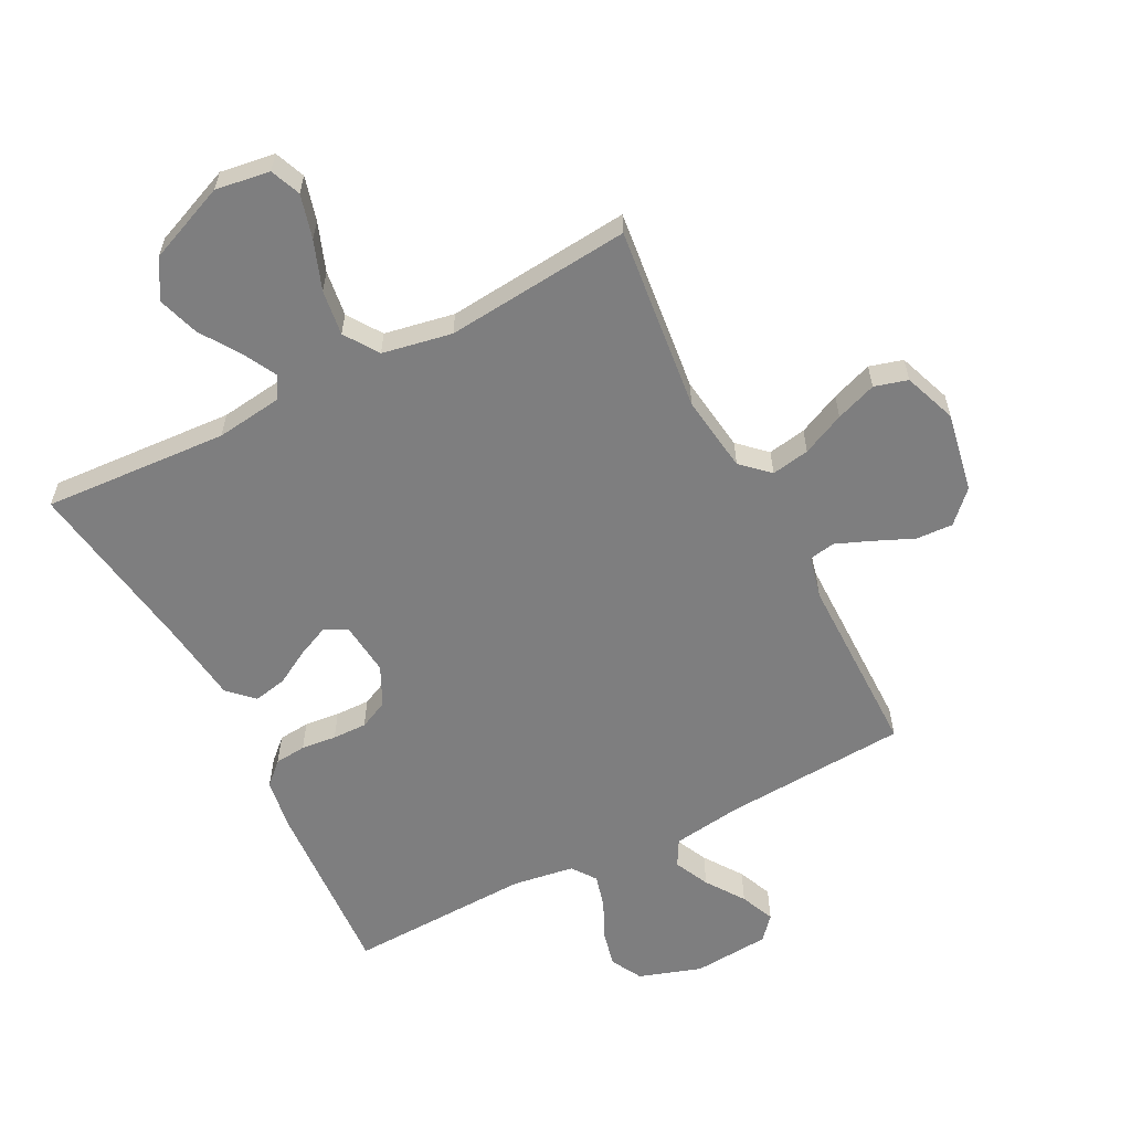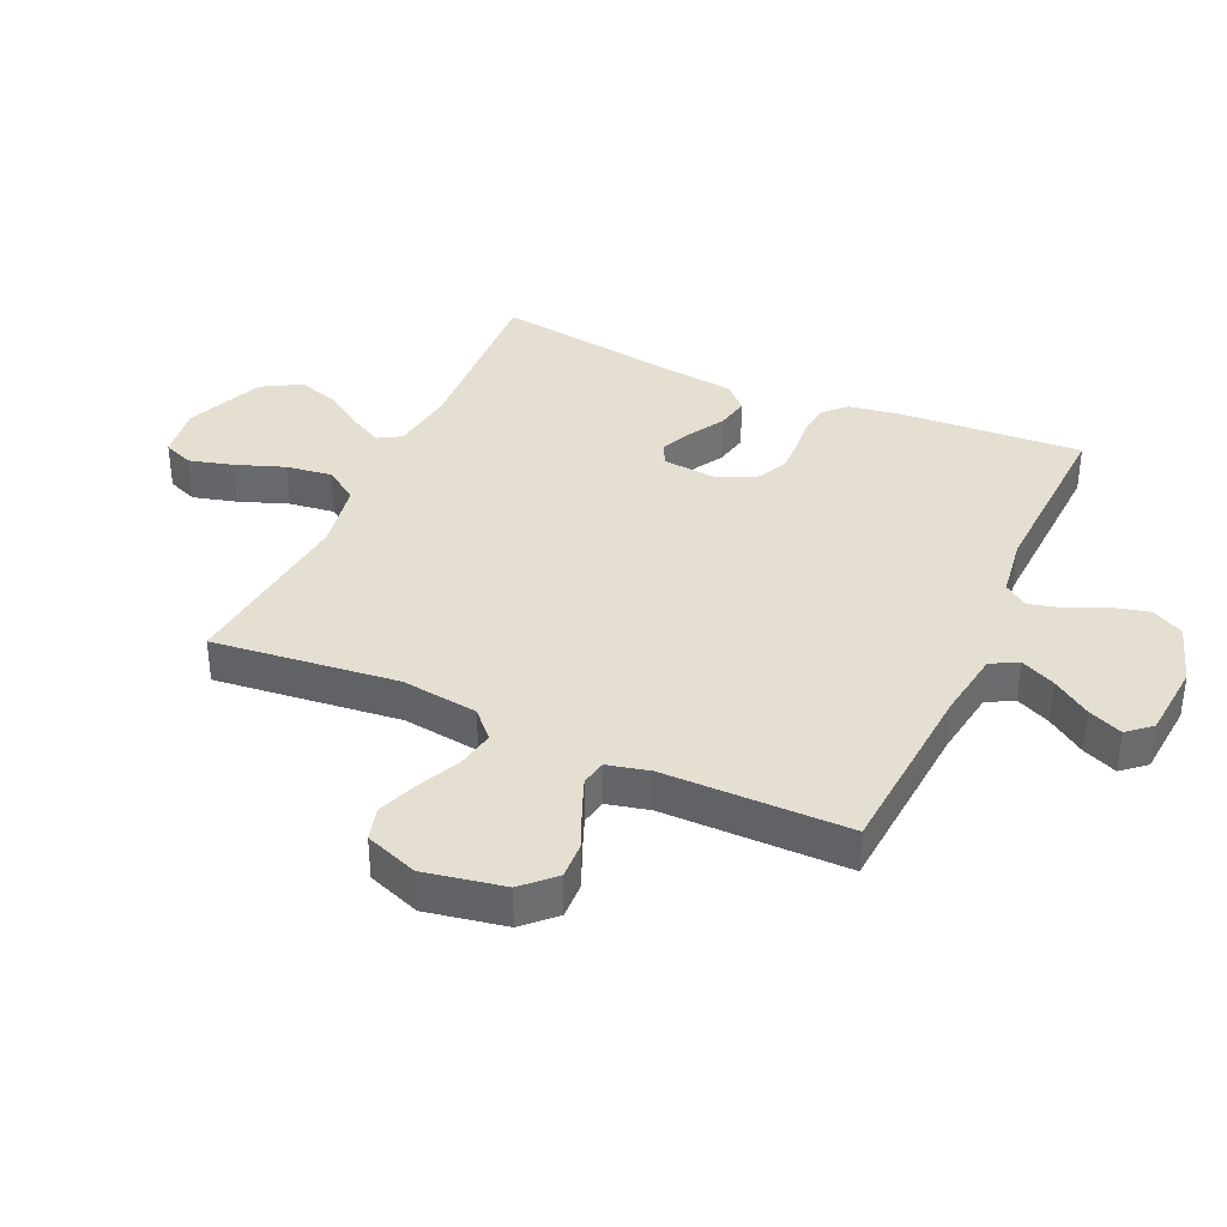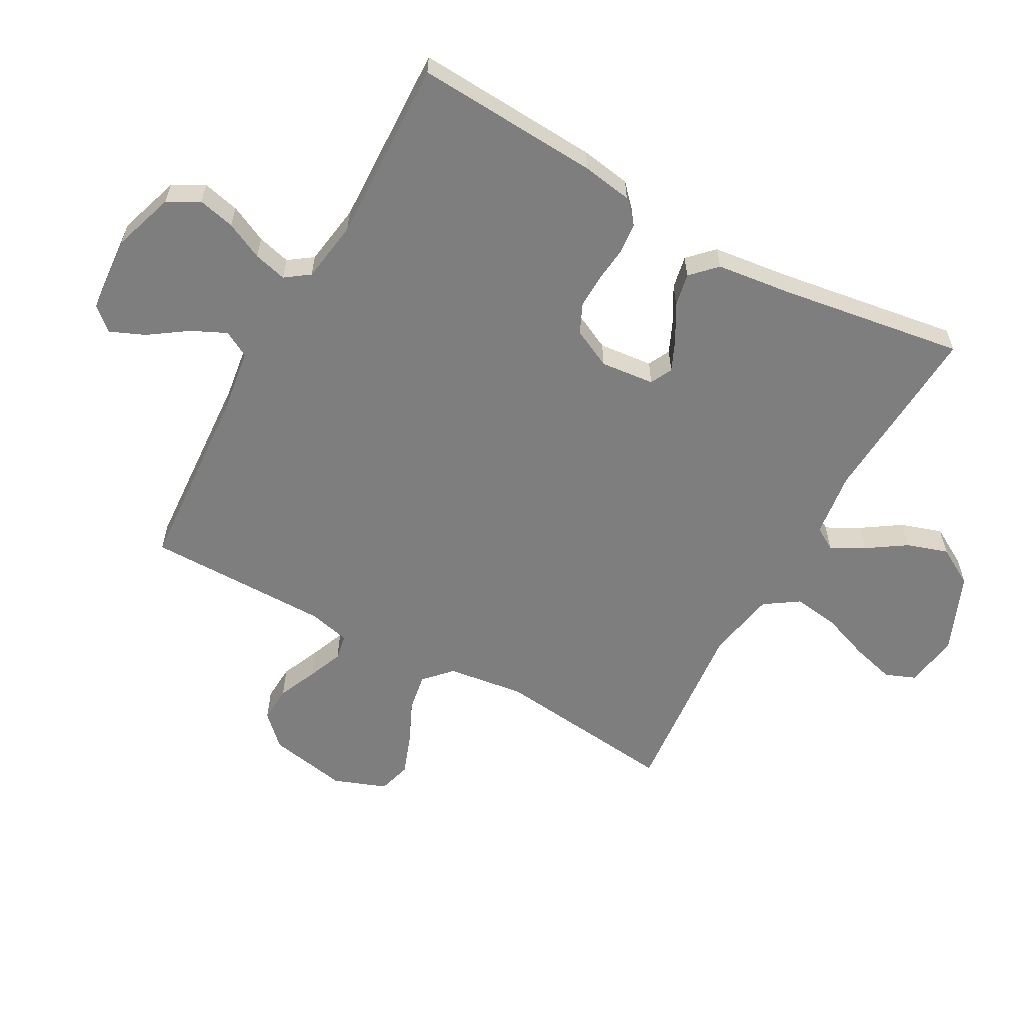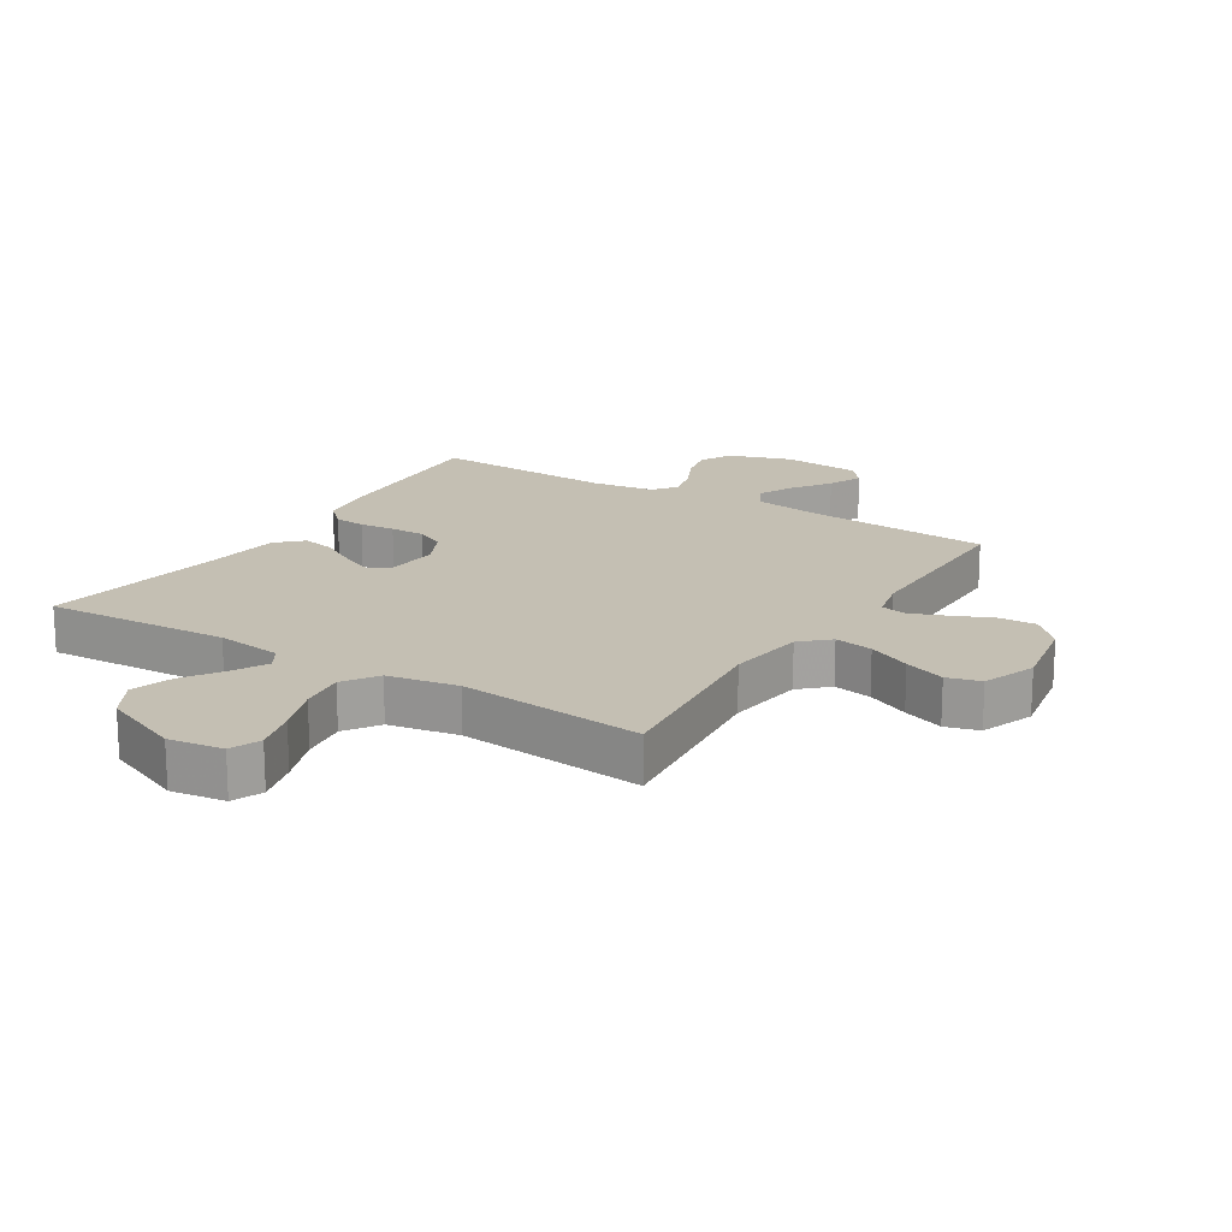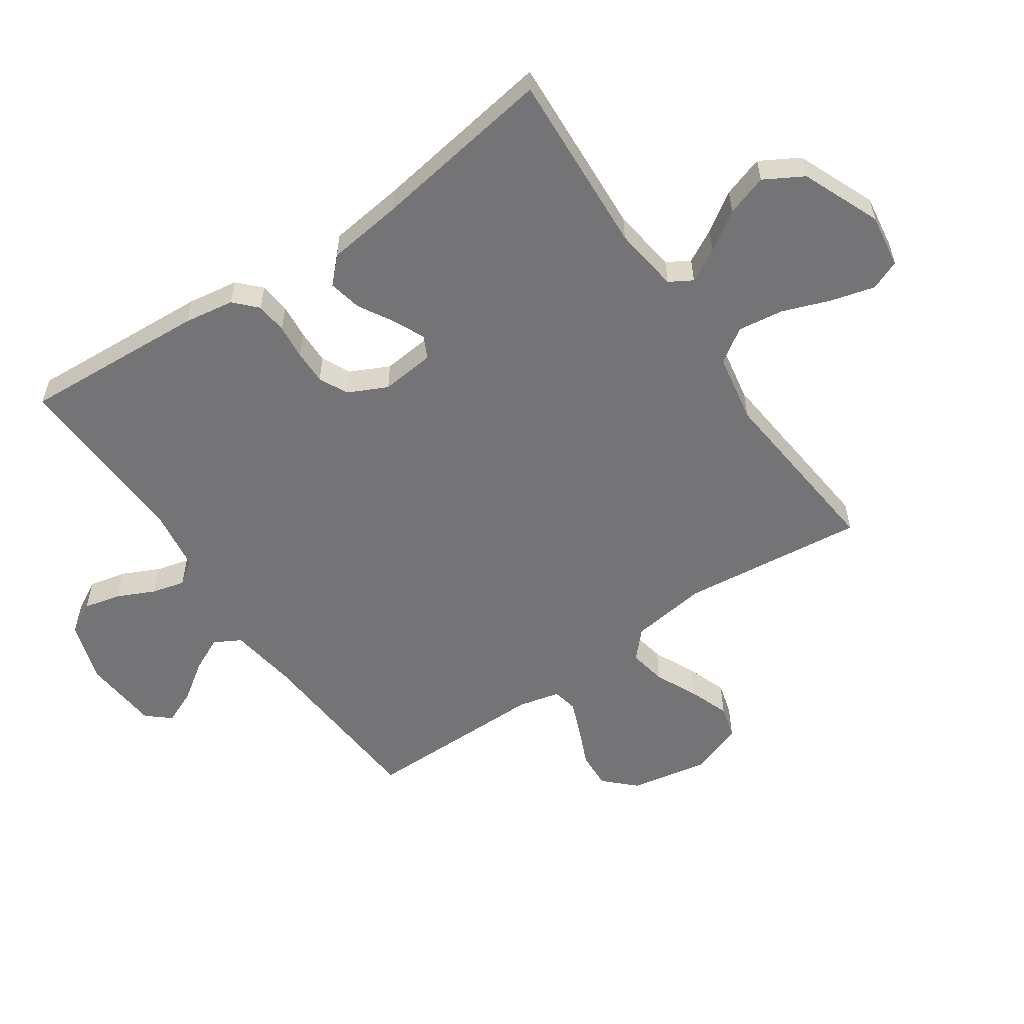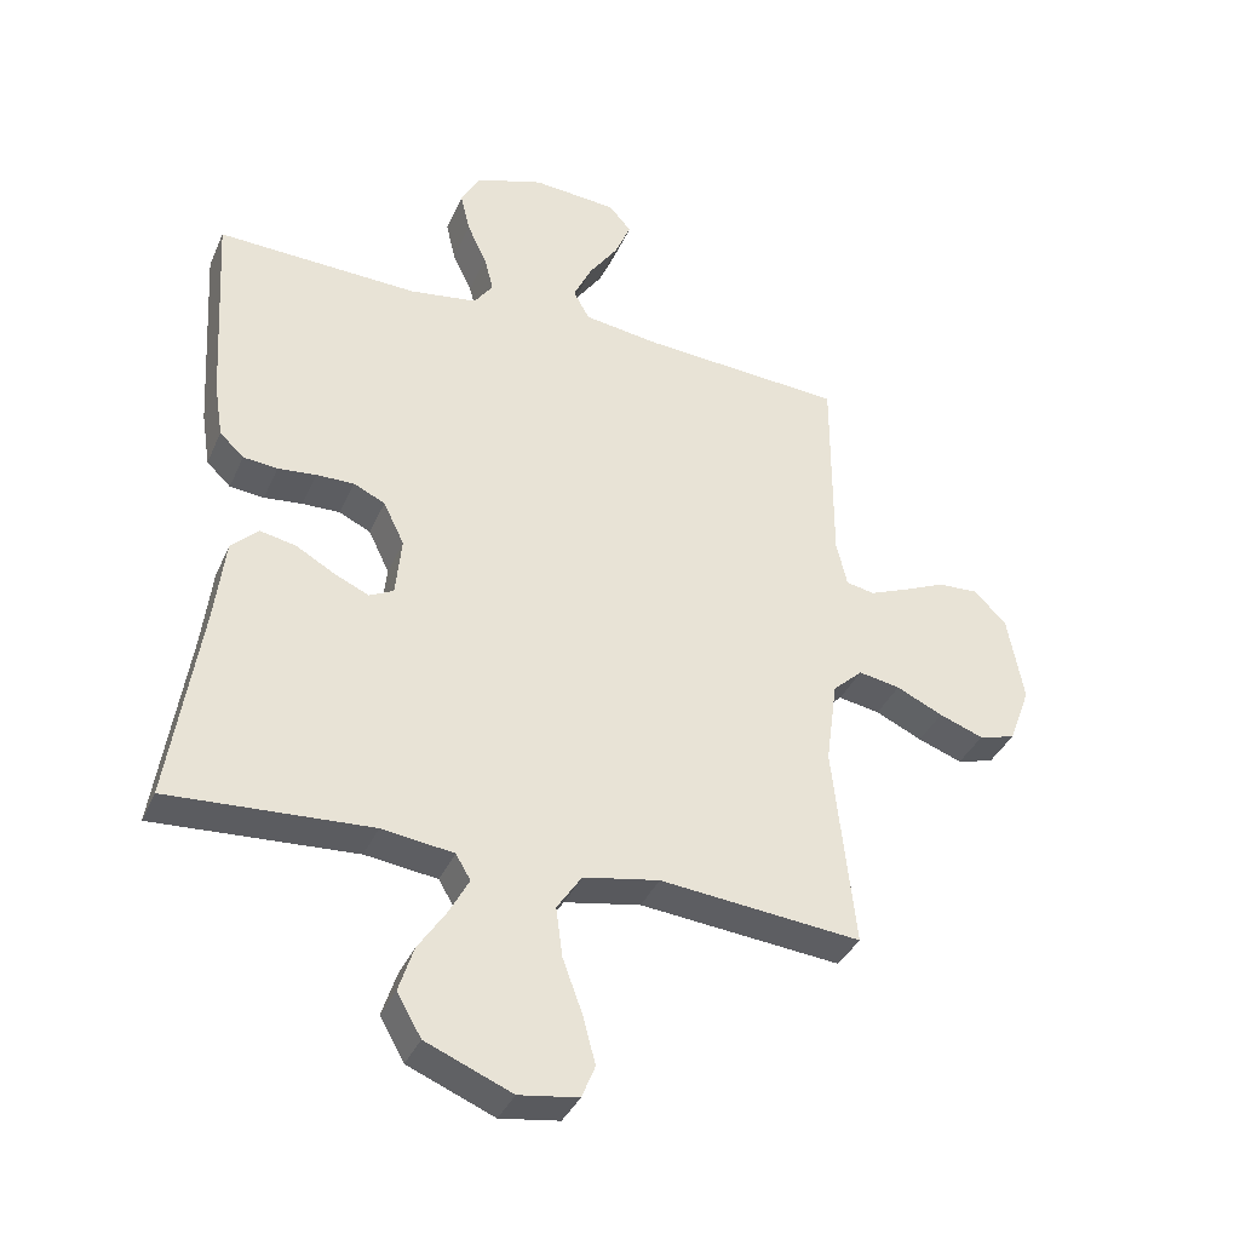
<metadata>
{"format":"obj","ext":"obj","renderer":"f3d","projection":"perspective","resolution":1024,"background":"white","views":[{"elev":-59.5,"azim":-152.8,"up":"+Y"},{"elev":36.7,"azim":-65.6,"up":"+Y"},{"elev":-59.5,"azim":61.0,"up":"+Y"},{"elev":17.9,"azim":-147.9,"up":"+Y"},{"elev":-56.3,"azim":124.5,"up":"+Y"},{"elev":-36.9,"azim":158.2,"up":"+Z"}]}
</metadata>
<code>
v 0.5 0.07 -0.5
v 0.2 0.07 -0.482
v 0.093 0.07 -0.496
v 0.071 0.07 -0.533
v 0.1 0.07 -0.587
v 0.142 0.07 -0.65
v 0.164 0.07 -0.717
v 0.128 0.07 -0.78
v 0 0.07 -0.833
v -0.088 0.07 -0.82
v -0.108 0.07 -0.771
v -0.089 0.07 -0.7
v -0.06 0.07 -0.621
v -0.05 0.07 -0.547
v -0.087 0.07 -0.492
v -0.2 0.07 -0.471
v -0.5 0.07 -0.5
v -0.467 0.07 -0.2
v -0.484 0.07 -0.075
v -0.528 0.07 -0.034
v -0.59 0.07 -0.045
v -0.659 0.07 -0.077
v -0.725 0.07 -0.101
v -0.779 0.07 -0.086
v -0.811 0.07 0
v -0.787 0.07 0.129
v -0.739 0.07 0.178
v -0.679 0.07 0.175
v -0.615 0.07 0.147
v -0.558 0.07 0.124
v -0.516 0.07 0.132
v -0.5 0.07 0.2
v -0.5 0.07 0.5
v -0.2 0.07 0.52
v -0.088 0.07 0.536
v -0.064 0.07 0.579
v -0.091 0.07 0.636
v -0.134 0.07 0.698
v -0.158 0.07 0.754
v -0.125 0.07 0.792
v 0 0.07 0.802
v 0.101 0.07 0.769
v 0.129 0.07 0.718
v 0.115 0.07 0.658
v 0.086 0.07 0.597
v 0.072 0.07 0.543
v 0.1 0.07 0.504
v 0.2 0.07 0.489
v 0.5 0.07 0.5
v 0.482 0.07 0.2
v 0.469 0.07 0.118
v 0.433 0.07 0.084
v 0.382 0.07 0.079
v 0.325 0.07 0.085
v 0.269 0.07 0.086
v 0.222 0.07 0.064
v 0.191 0.07 0
v 0.2 0.07 -0.088
v 0.236 0.07 -0.106
v 0.287 0.07 -0.083
v 0.345 0.07 -0.05
v 0.399 0.07 -0.039
v 0.439 0.07 -0.078
v 0.454 0.07 -0.2
v 0.5 0 -0.5
v 0.2 0 -0.482
v 0.093 0 -0.496
v 0.071 0 -0.533
v 0.1 0 -0.587
v 0.142 0 -0.65
v 0.164 0 -0.717
v 0.128 0 -0.78
v 0 0 -0.833
v -0.088 0 -0.82
v -0.108 0 -0.771
v -0.089 0 -0.7
v -0.06 0 -0.621
v -0.05 0 -0.547
v -0.087 0 -0.492
v -0.2 0 -0.471
v -0.5 0 -0.5
v -0.467 0 -0.2
v -0.484 0 -0.075
v -0.528 0 -0.034
v -0.59 0 -0.045
v -0.659 0 -0.077
v -0.725 0 -0.101
v -0.779 0 -0.086
v -0.811 0 0
v -0.787 0 0.129
v -0.739 0 0.178
v -0.679 0 0.175
v -0.615 0 0.147
v -0.558 0 0.124
v -0.516 0 0.132
v -0.5 0 0.2
v -0.5 0 0.5
v -0.2 0 0.52
v -0.088 0 0.536
v -0.064 0 0.579
v -0.091 0 0.636
v -0.134 0 0.698
v -0.158 0 0.754
v -0.125 0 0.792
v 0 0 0.802
v 0.101 0 0.769
v 0.129 0 0.718
v 0.115 0 0.658
v 0.086 0 0.597
v 0.072 0 0.543
v 0.1 0 0.504
v 0.2 0 0.489
v 0.5 0 0.5
v 0.482 0 0.2
v 0.469 0 0.118
v 0.433 0 0.084
v 0.382 0 0.079
v 0.325 0 0.085
v 0.269 0 0.086
v 0.222 0 0.064
v 0.191 0 0
v 0.2 0 -0.088
v 0.236 0 -0.106
v 0.287 0 -0.083
v 0.345 0 -0.05
v 0.399 0 -0.039
v 0.439 0 -0.078
v 0.454 0 -0.2
f 61 62 63 64
f 60 61 64 1
f 59 60 1 2
f 58 59 2 3
f 57 58 3 4
f 51 52 53 54
f 51 54 55
f 48 49 50 51
f 47 48 51 55
f 46 47 55 56
f 42 43 44 45
f 42 45 46
f 41 42 46
f 40 41 46
f 37 38 39 40
f 36 37 40 46
f 35 36 46 56
f 32 33 34
f 31 32 34 35
f 26 27 28 29
f 26 29 30
f 25 26 30
f 24 25 30 31
f 21 22 23 24
f 16 17 18
f 15 16 18 19
f 10 11 12 13
f 8 9 10 13
f 8 13 14
f 5 6 7 8
f 4 5 8 14
f 57 4 14 15
f 31 35 56 57
f 21 24 31
f 20 21 31
f 19 20 31 57
f 15 19 57
f 128 127 126 125
f 65 128 125 124
f 66 65 124 123
f 67 66 123 122
f 68 67 122 121
f 118 117 116 115
f 119 118 115
f 115 114 113 112
f 119 115 112 111
f 120 119 111 110
f 109 108 107 106
f 110 109 106
f 110 106 105
f 110 105 104
f 104 103 102 101
f 110 104 101 100
f 120 110 100 99
f 98 97 96
f 99 98 96 95
f 93 92 91 90
f 94 93 90
f 94 90 89
f 95 94 89 88
f 88 87 86 85
f 82 81 80
f 83 82 80 79
f 77 76 75 74
f 77 74 73 72
f 78 77 72
f 72 71 70 69
f 78 72 69 68
f 79 78 68 121
f 121 120 99 95
f 95 88 85
f 95 85 84
f 121 95 84 83
f 121 83 79
f 1 65 66 2
f 2 66 67 3
f 3 67 68 4
f 4 68 69 5
f 5 69 70 6
f 6 70 71 7
f 7 71 72 8
f 8 72 73 9
f 9 73 74 10
f 10 74 75 11
f 11 75 76 12
f 12 76 77 13
f 13 77 78 14
f 14 78 79 15
f 15 79 80 16
f 16 80 81 17
f 17 81 82 18
f 18 82 83 19
f 19 83 84 20
f 20 84 85 21
f 21 85 86 22
f 22 86 87 23
f 23 87 88 24
f 24 88 89 25
f 25 89 90 26
f 26 90 91 27
f 27 91 92 28
f 28 92 93 29
f 29 93 94 30
f 30 94 95 31
f 31 95 96 32
f 32 96 97 33
f 33 97 98 34
f 34 98 99 35
f 35 99 100 36
f 36 100 101 37
f 37 101 102 38
f 38 102 103 39
f 39 103 104 40
f 40 104 105 41
f 41 105 106 42
f 42 106 107 43
f 43 107 108 44
f 44 108 109 45
f 45 109 110 46
f 46 110 111 47
f 47 111 112 48
f 48 112 113 49
f 49 113 114 50
f 50 114 115 51
f 51 115 116 52
f 52 116 117 53
f 53 117 118 54
f 54 118 119 55
f 55 119 120 56
f 56 120 121 57
f 57 121 122 58
f 58 122 123 59
f 59 123 124 60
f 60 124 125 61
f 61 125 126 62
f 62 126 127 63
f 63 127 128 64
f 64 128 65 1

</code>
